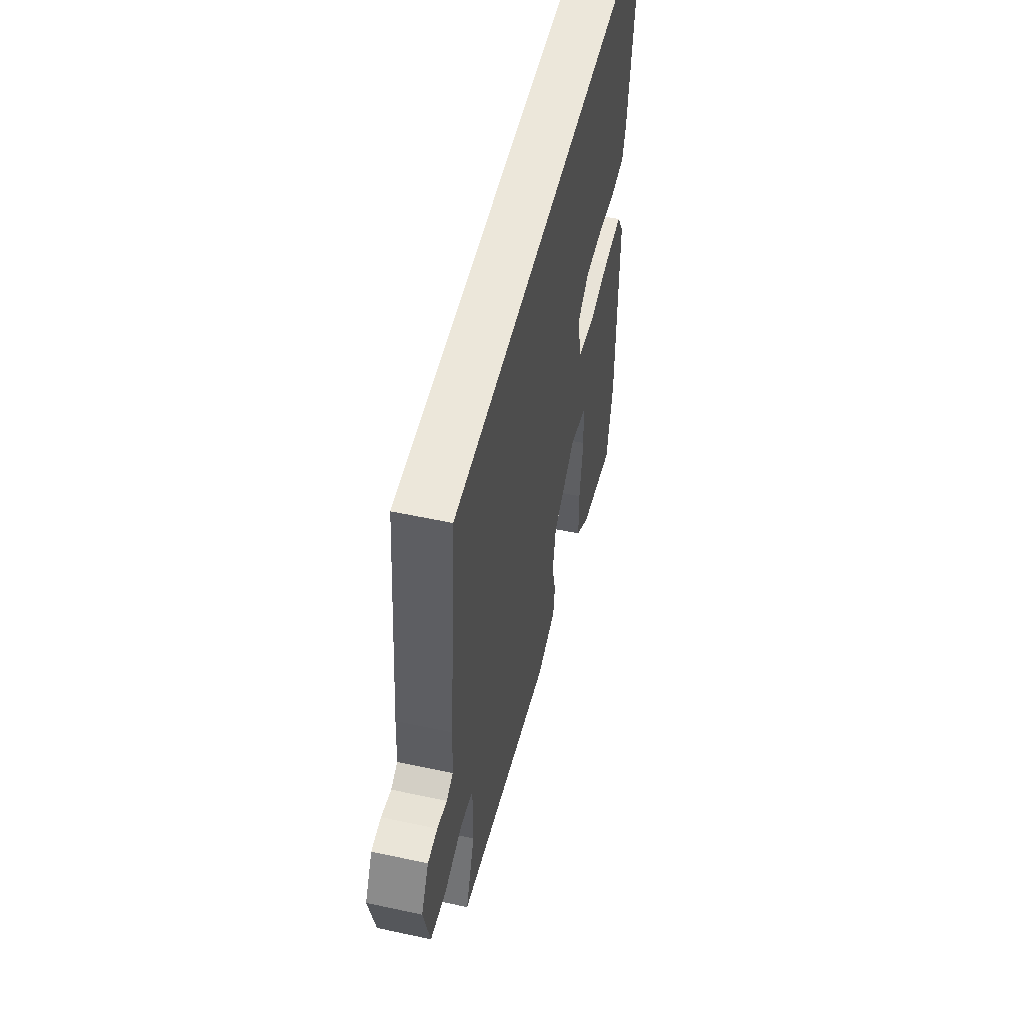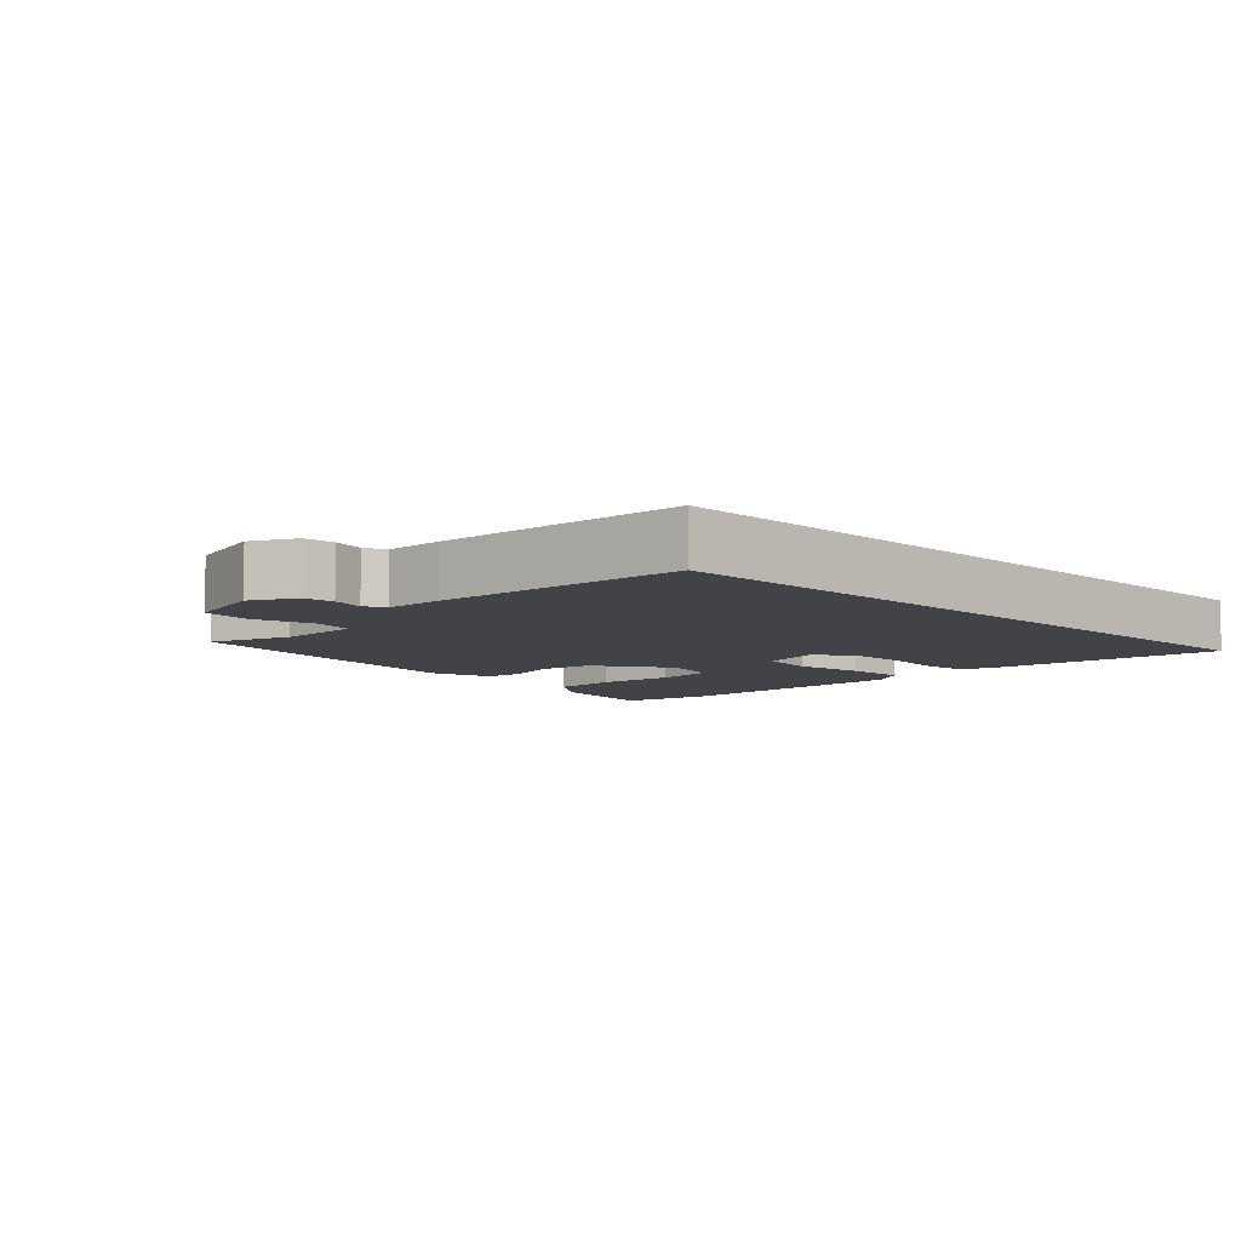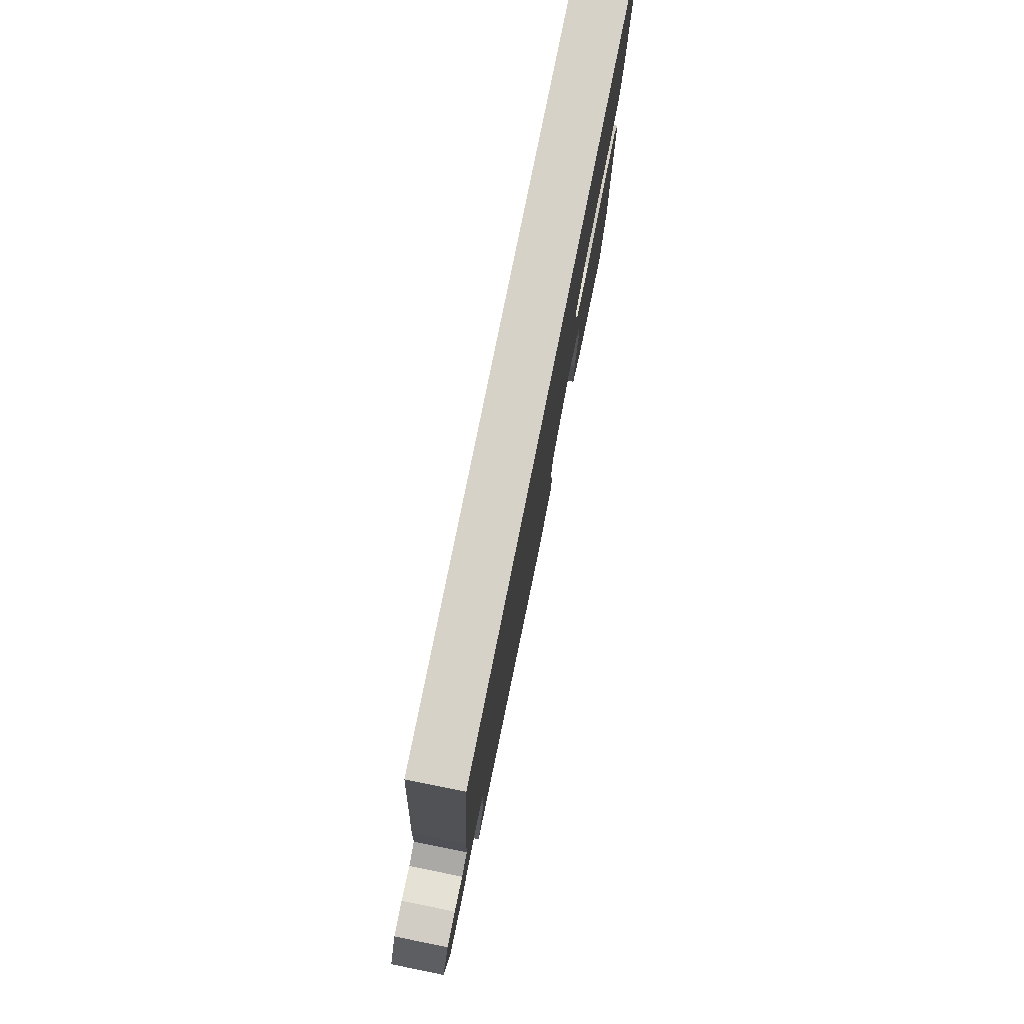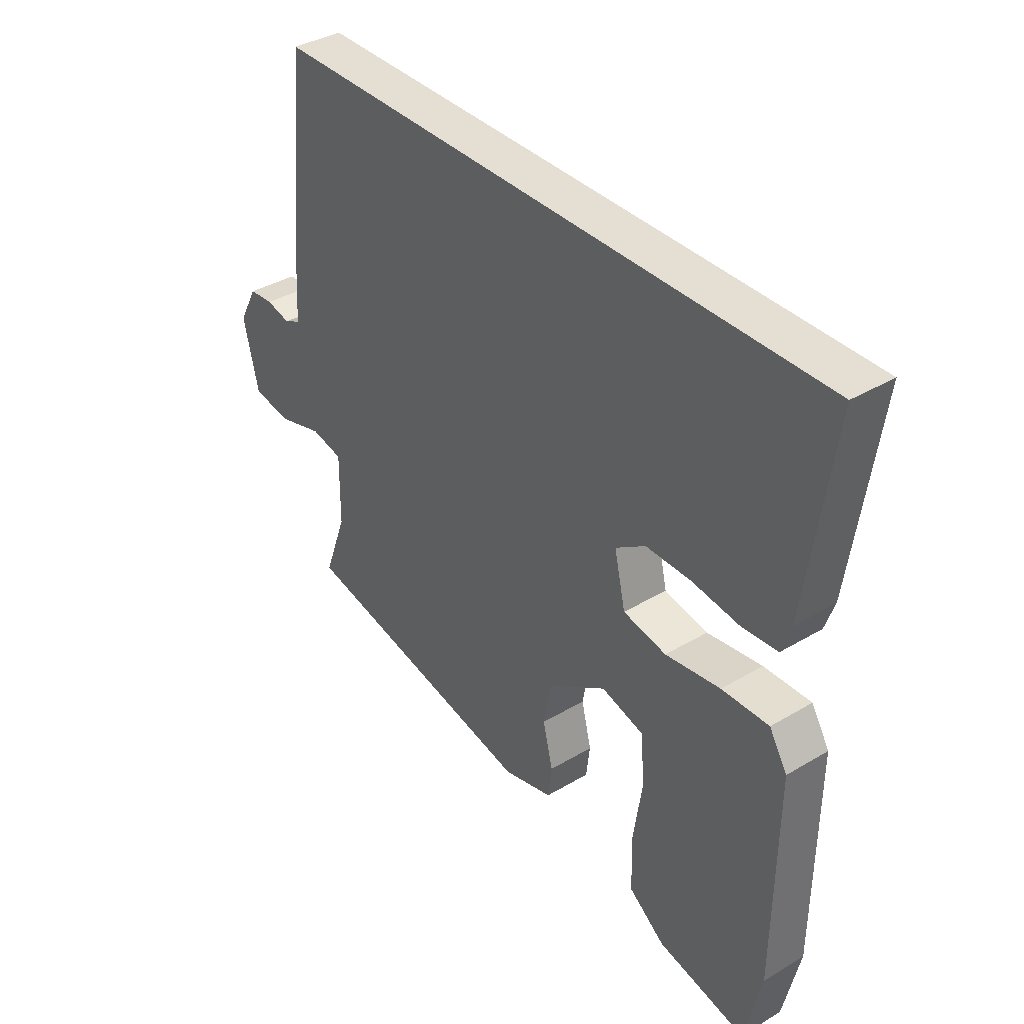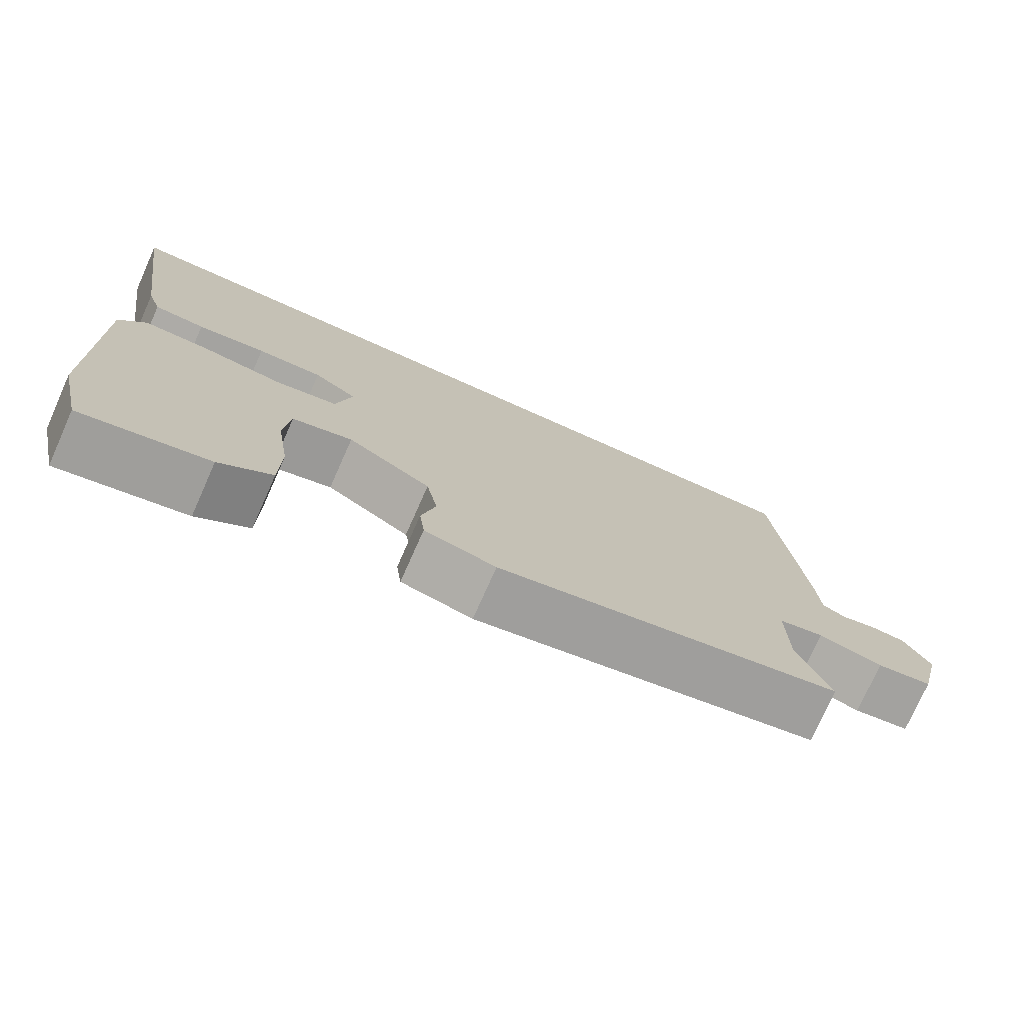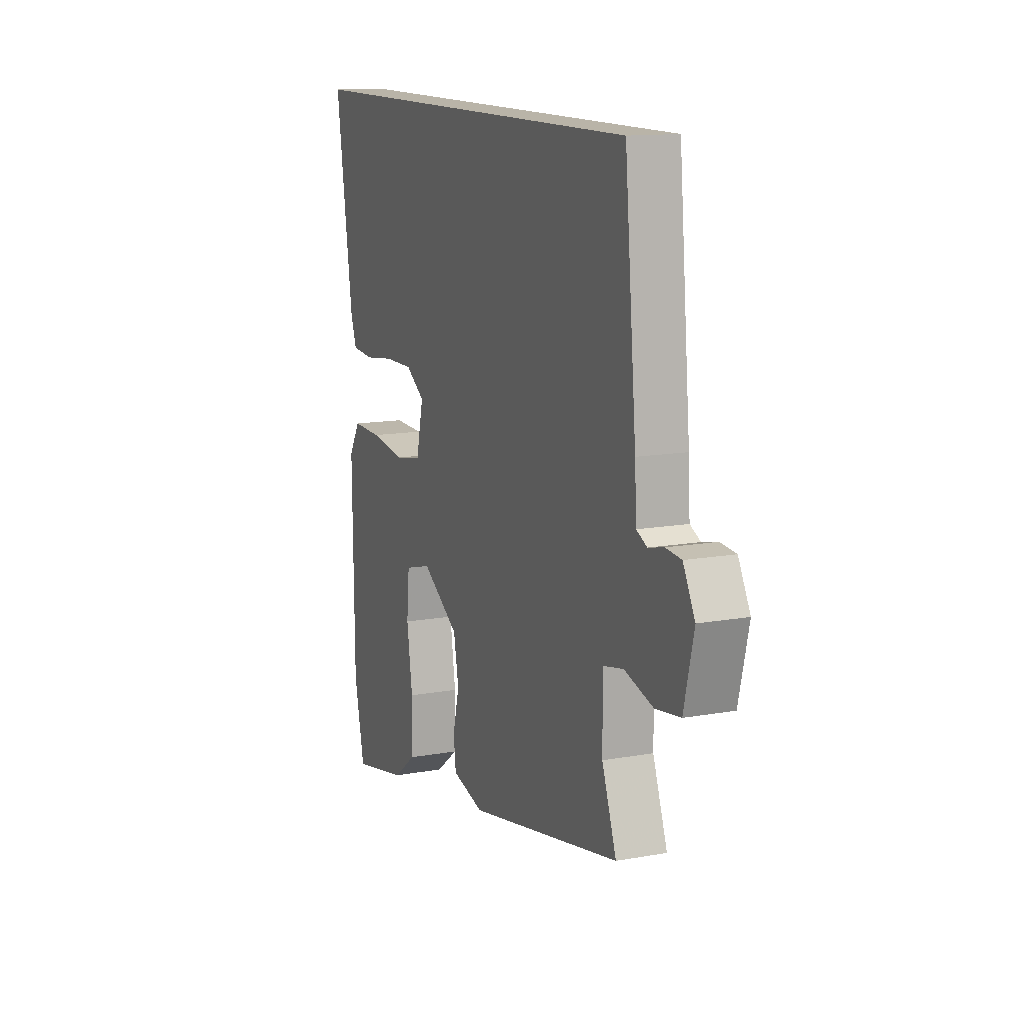
<metadata>
{"format":"obj","ext":"obj","renderer":"f3d","projection":"perspective","resolution":1024,"background":"white","views":[{"elev":52.7,"azim":-76.9,"up":"+Z"},{"elev":-7.4,"azim":-44.5,"up":"+Y"},{"elev":78.3,"azim":-78.6,"up":"+Z"},{"elev":37.1,"azim":52.4,"up":"+Z"},{"elev":-75.5,"azim":156.0,"up":"+Z"},{"elev":13.3,"azim":-112.3,"up":"+Z"}]}
</metadata>
<code>
v 0.513 0.07 -0.442
v 0.482 0.07 -0.58
v 0.314 0.07 -0.544
v 0.245 0.07 -0.492
v 0.243 0.07 -0.392
v 0.26 0.07 -0.28
v 0.252 0.07 -0.194
v 0.172 0.07 -0.172
v 0.061 0.07 -0.243
v 0.046 0.07 -0.322
v 0.065 0.07 -0.398
v 0.058 0.07 -0.455
v -0.037 0.07 -0.48
v -0.496 0.07 -0.387
v -0.453 0.07 -0.27
v -0.452 0.07 -0.148
v -0.512 0.07 -0.135
v -0.597 0.07 -0.159
v -0.671 0.07 -0.148
v -0.7 0.07 -0.028
v -0.665 0.07 0.037
v -0.619 0.07 0.041
v -0.573 0.07 0.03
v -0.542 0.07 0.045
v -0.537 0.07 0.131
v -0.502 0.07 0.5
v 0.555 0.07 0.5
v 0.505 0.07 0.157
v 0.487 0.07 0.105
v 0.42 0.07 0.1
v 0.33 0.07 0.112
v 0.244 0.07 0.113
v 0.187 0.07 0.075
v 0.208 0.07 -0.016
v 0.29 0.07 -0.032
v 0.394 0.07 -0.017
v 0.483 0.07 -0.015
v 0.517 0.07 -0.07
v 0.513 0 -0.442
v 0.482 0 -0.58
v 0.314 0 -0.544
v 0.245 0 -0.492
v 0.243 0 -0.392
v 0.26 0 -0.28
v 0.252 0 -0.194
v 0.172 0 -0.172
v 0.061 0 -0.243
v 0.046 0 -0.322
v 0.065 0 -0.398
v 0.058 0 -0.455
v -0.037 0 -0.48
v -0.496 0 -0.387
v -0.453 0 -0.27
v -0.452 0 -0.148
v -0.512 0 -0.135
v -0.597 0 -0.159
v -0.671 0 -0.148
v -0.7 0 -0.028
v -0.665 0 0.037
v -0.619 0 0.041
v -0.573 0 0.03
v -0.542 0 0.045
v -0.537 0 0.131
v -0.502 0 0.5
v 0.555 0 0.5
v 0.505 0 0.157
v 0.487 0 0.105
v 0.42 0 0.1
v 0.33 0 0.112
v 0.244 0 0.113
v 0.187 0 0.075
v 0.208 0 -0.016
v 0.29 0 -0.032
v 0.394 0 -0.017
v 0.483 0 -0.015
v 0.517 0 -0.07
f 2 3 4
f 1 2 4
f 38 1 4
f 37 38 4
f 36 37 4
f 35 36 4
f 29 30 31
f 28 29 31
f 27 28 31
f 26 27 31
f 26 31 32
f 26 32 33
f 25 26 33
f 24 25 33
f 21 22 23
f 20 21 23
f 19 20 23
f 18 19 23
f 17 18 23
f 24 33 34
f 23 24 34
f 17 23 34
f 16 17 34
f 13 14 15
f 12 13 15
f 11 12 15
f 10 11 15
f 9 10 15 16
f 4 5 6
f 35 4 6
f 35 6 7
f 16 34 35
f 9 16 35
f 8 9 35
f 7 8 35
f 42 41 40
f 42 40 39
f 42 39 76
f 42 76 75
f 42 75 74
f 42 74 73
f 69 68 67
f 69 67 66
f 69 66 65
f 69 65 64
f 70 69 64
f 71 70 64
f 71 64 63
f 71 63 62
f 61 60 59
f 61 59 58
f 61 58 57
f 61 57 56
f 61 56 55
f 72 71 62
f 72 62 61
f 72 61 55
f 72 55 54
f 53 52 51
f 53 51 50
f 53 50 49
f 53 49 48
f 54 53 48 47
f 44 43 42
f 44 42 73
f 45 44 73
f 73 72 54
f 73 54 47
f 73 47 46
f 73 46 45
f 1 39 40 2
f 2 40 41 3
f 3 41 42 4
f 4 42 43 5
f 5 43 44 6
f 6 44 45 7
f 7 45 46 8
f 8 46 47 9
f 9 47 48 10
f 10 48 49 11
f 11 49 50 12
f 12 50 51 13
f 13 51 52 14
f 14 52 53 15
f 15 53 54 16
f 16 54 55 17
f 17 55 56 18
f 18 56 57 19
f 19 57 58 20
f 20 58 59 21
f 21 59 60 22
f 22 60 61 23
f 23 61 62 24
f 24 62 63 25
f 25 63 64 26
f 26 64 65 27
f 27 65 66 28
f 28 66 67 29
f 29 67 68 30
f 30 68 69 31
f 31 69 70 32
f 32 70 71 33
f 33 71 72 34
f 34 72 73 35
f 35 73 74 36
f 36 74 75 37
f 37 75 76 38
f 38 76 39 1

</code>
